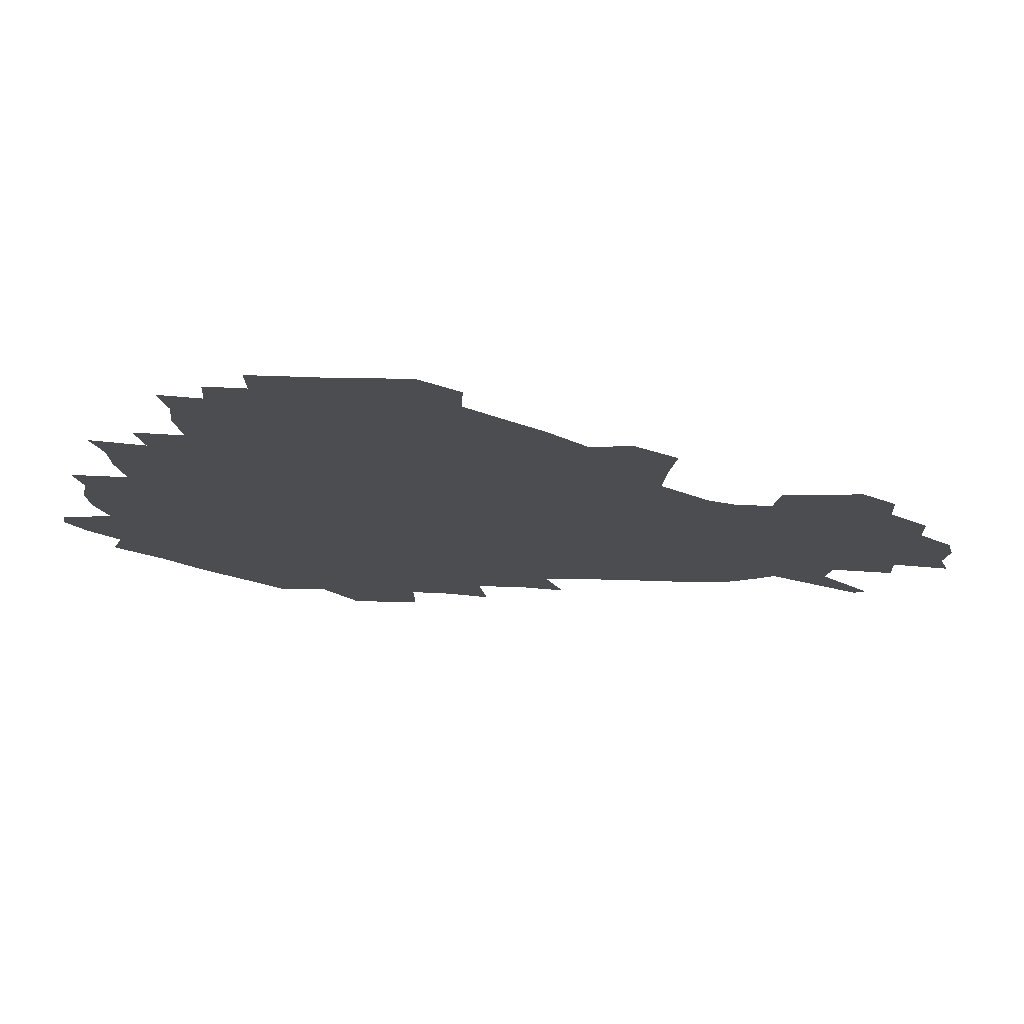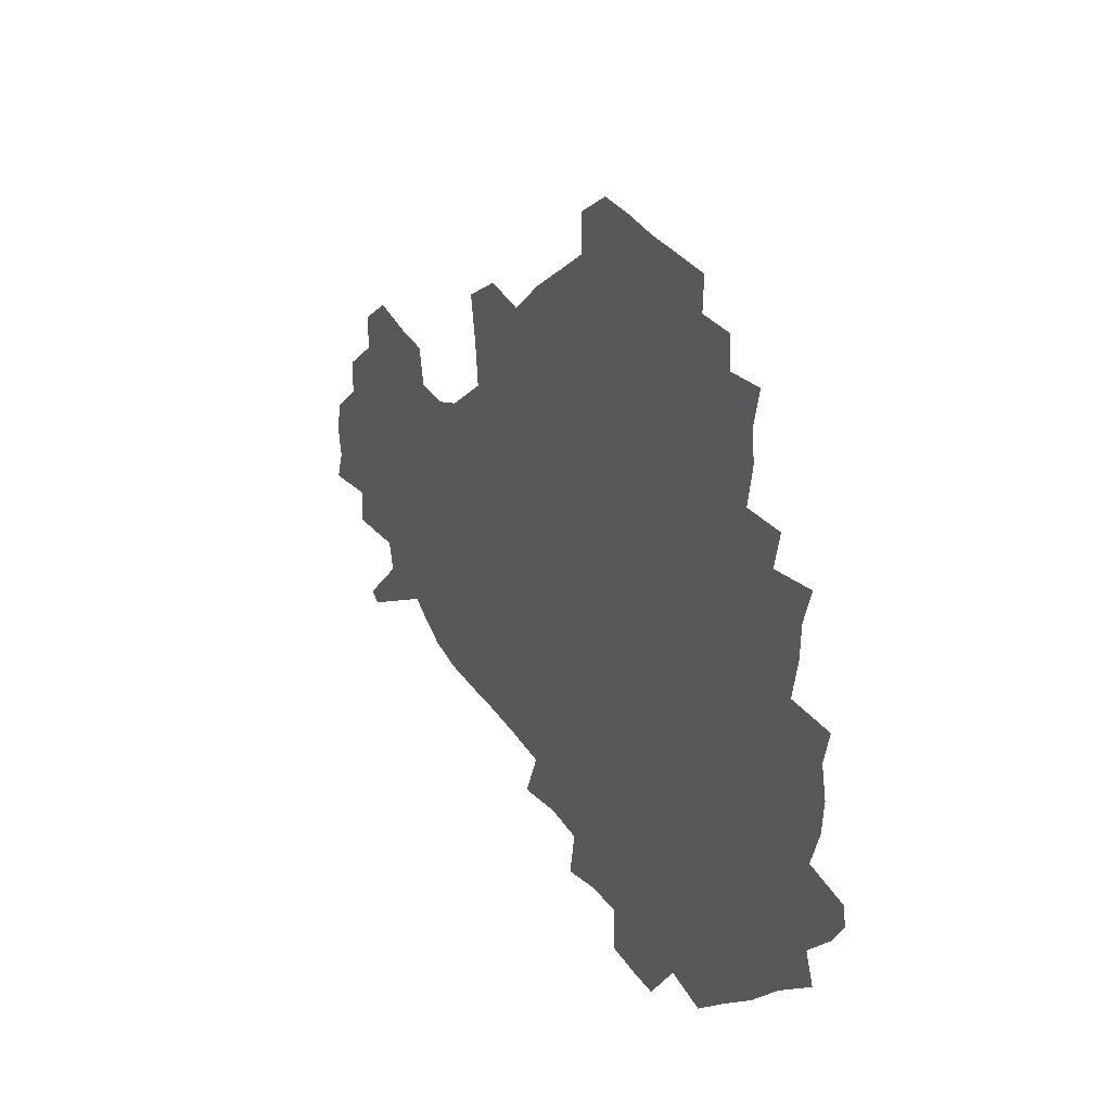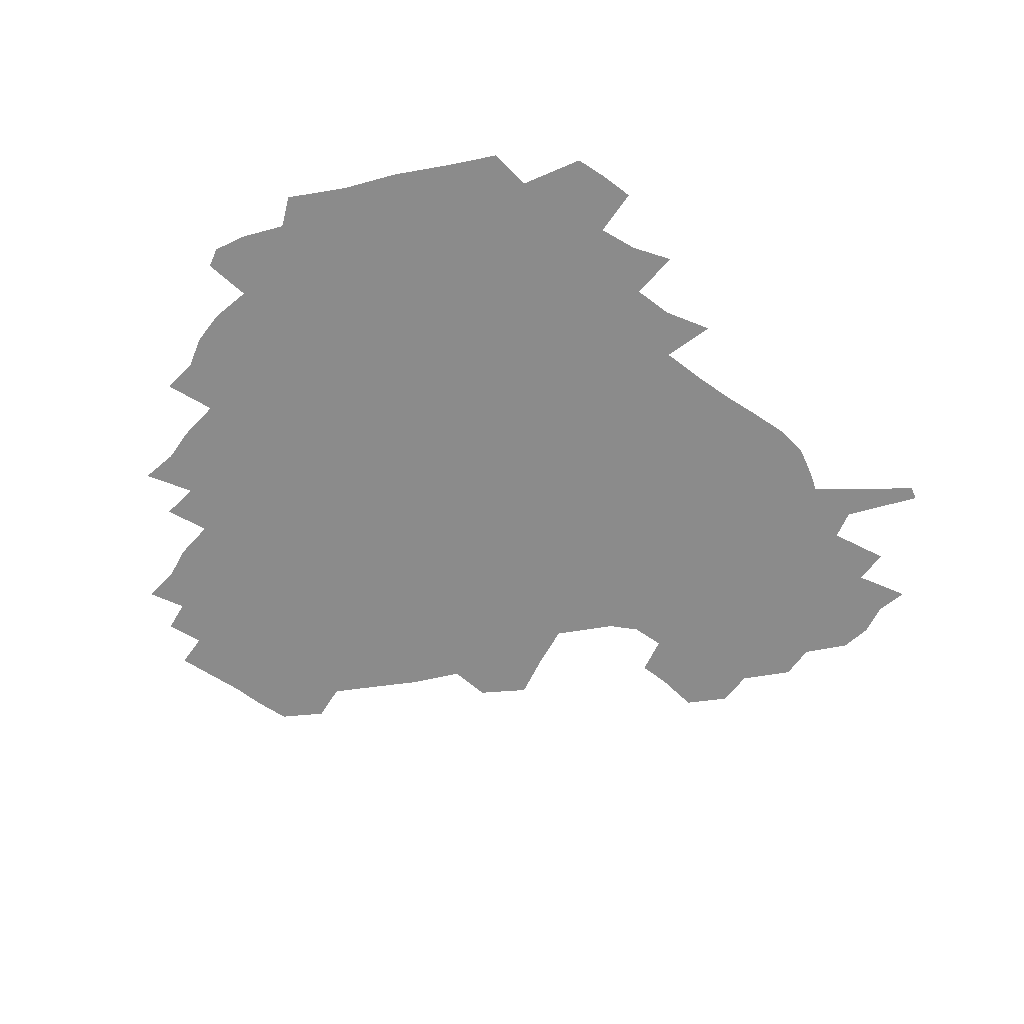
<metadata>
{"format":"obj","ext":"obj","renderer":"f3d","projection":"perspective","resolution":1024,"background":"white","views":[{"elev":74.4,"azim":1.7,"up":"+Y"},{"elev":35.2,"azim":-120.5,"up":"+Y"},{"elev":-63.9,"azim":-33.9,"up":"+Z"}]}
</metadata>
<code>
v 237 187.8 0
v 229.8 200.2 0
v 231.4 209 0
v 245 159.3 0
v 249.9 172.9 0
v 251.5 185.6 0
v 253.2 198.6 0
v 251.9 212 0
v 246.9 229.2 0
v 246 244.5 0
v 249 258.7 0
v 245.8 273.9 0
v 264.5 140.8 0
v 270.6 155.7 0
v 272.8 169.8 0
v 274.2 183.5 0
v 270.7 198 0
v 270.9 211.8 0
v 271.1 226.4 0
v 272.7 241.2 0
v 270.8 256.6 0
v 268.6 272.7 0
v 265.5 291.1 0
v 265.2 306.3 0
v 260.8 322.3 0
v 280.4 122.2 0
v 286 139.3 0
v 291.2 154.8 0
v 292.5 168.7 0
v 290.3 182.8 0
v 289.1 196.9 0
v 289.3 211 0
v 287.4 225.7 0
v 289.1 239.9 0
v 289.4 254.4 0
v 287.7 269.8 0
v 285.2 286.5 0
v 284.1 302.3 0
v 282.8 317.3 0
v 279.7 333.7 0
v 298 105.2 0
v 301.6 123.5 0
v 304.8 139.8 0
v 306.9 154.6 0
v 307.6 168.3 0
v 306.8 182.1 0
v 306.2 196.1 0
v 305.2 210.4 0
v 305.1 224.7 0
v 304.1 239.2 0
v 305.6 253.1 0
v 304.2 268.3 0
v 302.1 284.7 0
v 299.3 301.7 0
v 300 316.3 0
v 299.5 331.9 0
v 296.9 350.1 0
v 298.3 364.1 0
v 295.2 380.2 0
v 314.6 88.28 0
v 316.4 107.2 0
v 318.3 124.3 0
v 319.7 139.7 0
v 321.2 154.5 0
v 321.8 168.3 0
v 321.5 181.9 0
v 320.9 195.9 0
v 320.9 209.8 0
v 321.2 223.8 0
v 320.9 238.1 0
v 319.8 253 0
v 318.4 268.7 0
v 317.5 284.1 0
v 316.2 300 0
v 314.2 316.8 0
v 315.9 330.9 0
v 315.7 346.3 0
v 315 361.5 0
v 312.3 377.4 0
v 313.2 391.1 0
v 333 92.03 0
v 333 109.2 0
v 333.6 125.2 0
v 334.5 140.4 0
v 335 154.6 0
v 335.5 168.5 0
v 335.6 182 0
v 335.7 195.7 0
v 335 209.7 0
v 335.2 223.6 0
v 335.4 237.5 0
v 333.9 252.9 0
v 334.9 266.7 0
v 332.8 283.4 0
v 331.2 300.1 0
v 331.2 315.3 0
v 331.3 330.3 0
v 330.7 345.9 0
v 330.6 360.9 0
v 330 375.8 0
v 329.7 390.3 0
v 329.4 405 0
v 348 68.63 0
v 347.4 91.72 0
v 347.4 109.7 0
v 348.3 126.8 0
v 348.5 141.2 0
v 348.6 154.8 0
v 348.8 168.6 0
v 348.9 182.1 0
v 349.3 195.7 0
v 349.2 209.5 0
v 349.5 223.3 0
v 349.2 237.6 0
v 349.6 251.4 0
v 348.7 266.8 0
v 347.1 284.1 0
v 346.7 299.3 0
v 346.3 315.1 0
v 346.4 330 0
v 346 345.4 0
v 345.6 360.7 0
v 346.3 374.9 0
v 344.6 390.8 0
v 345.1 404.9 0
v 362.2 68.49 0
v 361.7 92.94 0
v 361.7 110.3 0
v 361.9 127.4 0
v 361.9 141.1 0
v 361.9 154.7 0
v 362 168.5 0
v 362.2 182.2 0
v 362.4 196 0
v 362.7 209.8 0
v 362.8 223.7 0
v 362.9 237.6 0
v 363.1 251.6 0
v 363.3 265.4 0
v 361.3 284.3 0
v 360.8 301.1 0
v 361 315.3 0
v 360.8 330.8 0
v 361.1 345.3 0
v 360.8 360.4 0
v 361.2 374.8 0
v 360.8 390.1 0
v 360.7 404.7 0
v 376.8 69.41 0
v 376.5 90.11 0
v 375.9 110.3 0
v 375.1 128.1 0
v 375.4 141.2 0
v 375.4 154.8 0
v 375.5 168.5 0
v 375.6 182.3 0
v 375.8 196.1 0
v 376.1 210 0
v 376.3 224 0
v 376.4 237.7 0
v 377.3 250.9 0
v 376.9 265.7 0
v 376.3 282 0
v 375.1 300.9 0
v 375.5 316 0
v 375.6 331 0
v 375.9 345.2 0
v 375.9 360.1 0
v 375.9 375.2 0
v 375.7 390.5 0
v 375.5 405.7 0
v 393.5 89.13 0
v 390.8 109.9 0
v 390.4 125.4 0
v 389.2 141 0
v 388.7 155.3 0
v 389.1 168.7 0
v 389 182.7 0
v 389.2 196.3 0
v 389.7 210.4 0
v 389.8 224.4 0
v 390.2 237.7 0
v 390.5 251.4 0
v 390.5 266.5 0
v 390.3 282.6 0
v 390.1 299.2 0
v 389.8 316.8 0
v 390.3 331.3 0
v 390.7 346 0
v 390.7 360.8 0
v 390.8 376.2 0
v 390.7 390.9 0
v 390.5 405.6 0
v 411.6 83.98 0
v 408.4 105.5 0
v 405.5 124.6 0
v 403.9 140.2 0
v 403.2 154.7 0
v 402.4 169.5 0
v 402.1 183.3 0
v 402.5 196.8 0
v 402.2 210.6 0
v 403.2 224.4 0
v 403.4 238 0
v 403.7 251.3 0
v 404.2 265.6 0
v 404.6 281 0
v 404.8 297.7 0
v 405.3 314.1 0
v 405.5 330.2 0
v 405.6 346.1 0
v 406 362.5 0
v 405.5 376.6 0
v 406.2 392.8 0
v 425.8 106.7 0
v 422 124 0
v 419.8 139.2 0
v 417.2 155.3 0
v 417 169.1 0
v 417.1 182.9 0
v 417 196.8 0
v 416.6 210.8 0
v 416.6 224.6 0
v 417.3 238.4 0
v 417 251.7 0
v 417.6 265.6 0
v 418.6 281.3 0
v 419.2 296.3 0
v 420.2 314.9 0
v 420.7 331 0
v 421 347.2 0
v 420.8 363 0
v 447.3 102.1 0
v 439.4 123.9 0
v 434.6 140.2 0
v 432.5 154.8 0
v 431.3 169 0
v 431.1 182.9 0
v 431.3 196.8 0
v 431.1 210.7 0
v 430.2 224.9 0
v 430.6 238.6 0
v 430.9 252.2 0
v 431.6 266.2 0
v 432.9 281.5 0
v 433.9 297.2 0
v 434.9 313.2 0
v 436 330.9 0
v 436.7 348.8 0
v 458.1 125.2 0
v 453.1 139.5 0
v 450.3 153.9 0
v 447.1 168.8 0
v 446.7 182.5 0
v 447.7 196.2 0
v 444.4 211.6 0
v 444.1 225.1 0
v 444.5 238.7 0
v 445.1 252.5 0
v 446.1 266.7 0
v 447.2 281.3 0
v 448.8 297 0
v 450.9 314.7 0
v 452.3 332.1 0
v 476.3 125.8 0
v 470.7 139.7 0
v 466.4 154.2 0
v 465.6 167.7 0
v 463.1 182.2 0
v 463.2 195.9 0
v 460.7 210.9 0
v 459.4 225 0
v 459.7 238.8 0
v 460.2 252.7 0
v 460.3 266.5 0
v 462.8 281.4 0
v 465.6 298.4 0
v 466.9 315.4 0
v 470 334.3 0
v 494.1 125.5 0
v 485.1 141.3 0
v 483.8 154 0
v 480.5 168.2 0
v 480 181.8 0
v 477.9 196.1 0
v 476.3 210.3 0
v 473.8 225 0
v 474.3 238.5 0
v 476.8 252.4 0
v 479.3 266.9 0
v 483.2 282 0
v 484.8 301.5 0
v 487.4 320.6 0
v 510.7 125.7 0
v 500.6 142.1 0
v 498.9 154.5 0
v 495.1 168.8 0
v 494.4 182 0
v 491.5 196.8 0
v 490.1 210.5 0
v 488.9 224.2 0
v 491.2 237.5 0
v 494.5 250.6 0
v 503.2 263.3 0
v 524.7 128.9 0
v 515.2 144 0
v 511.3 156.8 0
v 509 169.9 0
v 506.6 183.6 0
v 504.9 197.2 0
v 503.4 210.6 0
v 501.5 223.6 0
v 504 235.5 0
v 507.6 247.3 0
v 515.5 257.5 0
v 535.4 135.6 0
v 530 146.3 0
v 525 158.5 0
v 522.9 170.7 0
v 521.1 183.6 0
v 520.5 196.6 0
v 518.4 210.1 0
v 518 222.4 0
v 517.4 234.3 0
v 519.8 244.8 0
v 529.9 257.7 0
v 532.4 274 0
v 543.1 141.3 0
v 541.9 149.5 0
v 539.3 159.5 0
v 537.3 171.2 0
v 534.1 184.1 0
v 534.1 196.4 0
v 536 208.8 0
v 534.2 221.5 0
v 536.4 234 0
v 539.1 246.6 0
v 542.1 260.1 0
v 545.6 274.9 0
v 583.1 114 0
v 552.5 147.8 0
v 555.6 157.3 0
v 554 170.5 0
v 553.7 182.8 0
v 555.7 195.5 0
v 555.9 208.7 0
v 555.7 222.1 0
v 559.3 235.6 0
v 556.2 248.7 0
v 558.7 262.4 0
v 564.2 278.5 0
v 588 117.2 0
v 565.8 143.3 0
v 568.1 156 0
v 571.6 169.2 0
v 570.6 182 0
v 570.9 194.9 0
v 572.1 208.3 0
v 574.5 221.8 0
v 577 235.4 0
v 579.8 250 0
v 578.9 265.5 0
v 594.3 152.9 0
v 593.4 168.2 0
v 589.1 181.2 0
v 585.1 194.5 0
v 591.4 206.1 0
v 597.2 218.8 0
v 596.7 233.9 0
v 617.4 163.7 0
v 613.2 177.3 0
v 614.9 191.2 0
v 611.6 204.4 0
f 5 6 1
f 1 6 2
f 6 7 2
f 2 7 3
f 7 8 3
f 13 14 4
f 4 14 5
f 14 15 5
f 5 15 6
f 15 16 6
f 6 16 7
f 16 17 7
f 7 17 8
f 17 18 8
f 8 18 9
f 18 19 9
f 9 19 10
f 19 20 10
f 10 20 11
f 20 21 11
f 11 21 12
f 21 22 12
f 26 27 13
f 13 27 14
f 27 28 14
f 14 28 15
f 28 29 15
f 15 29 16
f 29 30 16
f 16 30 17
f 30 31 17
f 17 31 18
f 31 32 18
f 18 32 19
f 32 33 19
f 19 33 20
f 33 34 20
f 20 34 21
f 34 35 21
f 21 35 22
f 35 36 22
f 22 36 23
f 36 37 23
f 23 37 24
f 37 38 24
f 24 38 25
f 38 39 25
f 41 42 26
f 26 42 27
f 42 43 27
f 27 43 28
f 43 44 28
f 28 44 29
f 44 45 29
f 29 45 30
f 45 46 30
f 30 46 31
f 46 47 31
f 31 47 32
f 47 48 32
f 32 48 33
f 48 49 33
f 33 49 34
f 49 50 34
f 34 50 35
f 50 51 35
f 35 51 36
f 51 52 36
f 36 52 37
f 52 53 37
f 37 53 38
f 53 54 38
f 38 54 39
f 54 55 39
f 39 55 40
f 55 56 40
f 60 61 41
f 41 61 42
f 61 62 42
f 42 62 43
f 62 63 43
f 43 63 44
f 63 64 44
f 44 64 45
f 64 65 45
f 45 65 46
f 65 66 46
f 46 66 47
f 66 67 47
f 47 67 48
f 67 68 48
f 48 68 49
f 68 69 49
f 49 69 50
f 69 70 50
f 50 70 51
f 70 71 51
f 51 71 52
f 71 72 52
f 52 72 53
f 72 73 53
f 53 73 54
f 73 74 54
f 54 74 55
f 74 75 55
f 55 75 56
f 75 76 56
f 56 76 57
f 76 77 57
f 57 77 58
f 77 78 58
f 58 78 59
f 78 79 59
f 60 81 61
f 81 82 61
f 61 82 62
f 82 83 62
f 62 83 63
f 83 84 63
f 63 84 64
f 84 85 64
f 64 85 65
f 85 86 65
f 65 86 66
f 86 87 66
f 66 87 67
f 87 88 67
f 67 88 68
f 88 89 68
f 68 89 69
f 89 90 69
f 69 90 70
f 90 91 70
f 70 91 71
f 91 92 71
f 71 92 72
f 92 93 72
f 72 93 73
f 93 94 73
f 73 94 74
f 94 95 74
f 74 95 75
f 95 96 75
f 75 96 76
f 96 97 76
f 76 97 77
f 97 98 77
f 77 98 78
f 98 99 78
f 78 99 79
f 99 100 79
f 79 100 80
f 100 101 80
f 103 104 81
f 81 104 82
f 104 105 82
f 82 105 83
f 105 106 83
f 83 106 84
f 106 107 84
f 84 107 85
f 107 108 85
f 85 108 86
f 108 109 86
f 86 109 87
f 109 110 87
f 87 110 88
f 110 111 88
f 88 111 89
f 111 112 89
f 89 112 90
f 112 113 90
f 90 113 91
f 113 114 91
f 91 114 92
f 114 115 92
f 92 115 93
f 115 116 93
f 93 116 94
f 116 117 94
f 94 117 95
f 117 118 95
f 95 118 96
f 118 119 96
f 96 119 97
f 119 120 97
f 97 120 98
f 120 121 98
f 98 121 99
f 121 122 99
f 99 122 100
f 122 123 100
f 100 123 101
f 123 124 101
f 101 124 102
f 124 125 102
f 103 126 104
f 126 127 104
f 104 127 105
f 127 128 105
f 105 128 106
f 128 129 106
f 106 129 107
f 129 130 107
f 107 130 108
f 130 131 108
f 108 131 109
f 131 132 109
f 109 132 110
f 132 133 110
f 110 133 111
f 133 134 111
f 111 134 112
f 134 135 112
f 112 135 113
f 135 136 113
f 113 136 114
f 136 137 114
f 114 137 115
f 137 138 115
f 115 138 116
f 138 139 116
f 116 139 117
f 139 140 117
f 117 140 118
f 140 141 118
f 118 141 119
f 141 142 119
f 119 142 120
f 142 143 120
f 120 143 121
f 143 144 121
f 121 144 122
f 144 145 122
f 122 145 123
f 145 146 123
f 123 146 124
f 146 147 124
f 124 147 125
f 147 148 125
f 126 149 127
f 149 150 127
f 127 150 128
f 150 151 128
f 128 151 129
f 151 152 129
f 129 152 130
f 152 153 130
f 130 153 131
f 153 154 131
f 131 154 132
f 154 155 132
f 132 155 133
f 155 156 133
f 133 156 134
f 156 157 134
f 134 157 135
f 157 158 135
f 135 158 136
f 158 159 136
f 136 159 137
f 159 160 137
f 137 160 138
f 160 161 138
f 138 161 139
f 161 162 139
f 139 162 140
f 162 163 140
f 140 163 141
f 163 164 141
f 141 164 142
f 164 165 142
f 142 165 143
f 165 166 143
f 143 166 144
f 166 167 144
f 144 167 145
f 167 168 145
f 145 168 146
f 168 169 146
f 146 169 147
f 169 170 147
f 147 170 148
f 170 171 148
f 150 172 151
f 172 173 151
f 151 173 152
f 173 174 152
f 152 174 153
f 174 175 153
f 153 175 154
f 175 176 154
f 154 176 155
f 176 177 155
f 155 177 156
f 177 178 156
f 156 178 157
f 178 179 157
f 157 179 158
f 179 180 158
f 158 180 159
f 180 181 159
f 159 181 160
f 181 182 160
f 160 182 161
f 182 183 161
f 161 183 162
f 183 184 162
f 162 184 163
f 184 185 163
f 163 185 164
f 185 186 164
f 164 186 165
f 186 187 165
f 165 187 166
f 187 188 166
f 166 188 167
f 188 189 167
f 167 189 168
f 189 190 168
f 168 190 169
f 190 191 169
f 169 191 170
f 191 192 170
f 170 192 171
f 192 193 171
f 172 194 173
f 194 195 173
f 173 195 174
f 195 196 174
f 174 196 175
f 196 197 175
f 175 197 176
f 197 198 176
f 176 198 177
f 198 199 177
f 177 199 178
f 199 200 178
f 178 200 179
f 200 201 179
f 179 201 180
f 201 202 180
f 180 202 181
f 202 203 181
f 181 203 182
f 203 204 182
f 182 204 183
f 204 205 183
f 183 205 184
f 205 206 184
f 184 206 185
f 206 207 185
f 185 207 186
f 207 208 186
f 186 208 187
f 208 209 187
f 187 209 188
f 209 210 188
f 188 210 189
f 210 211 189
f 189 211 190
f 211 212 190
f 190 212 191
f 212 213 191
f 191 213 192
f 213 214 192
f 192 214 193
f 195 215 196
f 215 216 196
f 196 216 197
f 216 217 197
f 197 217 198
f 217 218 198
f 198 218 199
f 218 219 199
f 199 219 200
f 219 220 200
f 200 220 201
f 220 221 201
f 201 221 202
f 221 222 202
f 202 222 203
f 222 223 203
f 203 223 204
f 223 224 204
f 204 224 205
f 224 225 205
f 205 225 206
f 225 226 206
f 206 226 207
f 226 227 207
f 207 227 208
f 227 228 208
f 208 228 209
f 228 229 209
f 209 229 210
f 229 230 210
f 210 230 211
f 230 231 211
f 211 231 212
f 231 232 212
f 212 232 213
f 215 233 216
f 233 234 216
f 216 234 217
f 234 235 217
f 217 235 218
f 235 236 218
f 218 236 219
f 236 237 219
f 219 237 220
f 237 238 220
f 220 238 221
f 238 239 221
f 221 239 222
f 239 240 222
f 222 240 223
f 240 241 223
f 223 241 224
f 241 242 224
f 224 242 225
f 242 243 225
f 225 243 226
f 243 244 226
f 226 244 227
f 244 245 227
f 227 245 228
f 245 246 228
f 228 246 229
f 246 247 229
f 229 247 230
f 247 248 230
f 230 248 231
f 248 249 231
f 231 249 232
f 234 250 235
f 250 251 235
f 235 251 236
f 251 252 236
f 236 252 237
f 252 253 237
f 237 253 238
f 253 254 238
f 238 254 239
f 254 255 239
f 239 255 240
f 255 256 240
f 240 256 241
f 256 257 241
f 241 257 242
f 257 258 242
f 242 258 243
f 258 259 243
f 243 259 244
f 259 260 244
f 244 260 245
f 260 261 245
f 245 261 246
f 261 262 246
f 246 262 247
f 262 263 247
f 247 263 248
f 263 264 248
f 248 264 249
f 250 265 251
f 265 266 251
f 251 266 252
f 266 267 252
f 252 267 253
f 267 268 253
f 253 268 254
f 268 269 254
f 254 269 255
f 269 270 255
f 255 270 256
f 270 271 256
f 256 271 257
f 271 272 257
f 257 272 258
f 272 273 258
f 258 273 259
f 273 274 259
f 259 274 260
f 274 275 260
f 260 275 261
f 275 276 261
f 261 276 262
f 276 277 262
f 262 277 263
f 277 278 263
f 263 278 264
f 278 279 264
f 265 280 266
f 280 281 266
f 266 281 267
f 281 282 267
f 267 282 268
f 282 283 268
f 268 283 269
f 283 284 269
f 269 284 270
f 284 285 270
f 270 285 271
f 285 286 271
f 271 286 272
f 286 287 272
f 272 287 273
f 287 288 273
f 273 288 274
f 288 289 274
f 274 289 275
f 289 290 275
f 275 290 276
f 290 291 276
f 276 291 277
f 291 292 277
f 277 292 278
f 292 293 278
f 278 293 279
f 280 294 281
f 294 295 281
f 281 295 282
f 295 296 282
f 282 296 283
f 296 297 283
f 283 297 284
f 297 298 284
f 284 298 285
f 298 299 285
f 285 299 286
f 299 300 286
f 286 300 287
f 300 301 287
f 287 301 288
f 301 302 288
f 288 302 289
f 302 303 289
f 289 303 290
f 303 304 290
f 290 304 291
f 294 305 295
f 305 306 295
f 295 306 296
f 306 307 296
f 296 307 297
f 307 308 297
f 297 308 298
f 308 309 298
f 298 309 299
f 309 310 299
f 299 310 300
f 310 311 300
f 300 311 301
f 311 312 301
f 301 312 302
f 312 313 302
f 302 313 303
f 313 314 303
f 303 314 304
f 314 315 304
f 305 316 306
f 316 317 306
f 306 317 307
f 317 318 307
f 307 318 308
f 318 319 308
f 308 319 309
f 319 320 309
f 309 320 310
f 320 321 310
f 310 321 311
f 321 322 311
f 311 322 312
f 322 323 312
f 312 323 313
f 323 324 313
f 313 324 314
f 324 325 314
f 314 325 315
f 325 326 315
f 316 328 317
f 328 329 317
f 317 329 318
f 329 330 318
f 318 330 319
f 330 331 319
f 319 331 320
f 331 332 320
f 320 332 321
f 332 333 321
f 321 333 322
f 333 334 322
f 322 334 323
f 334 335 323
f 323 335 324
f 335 336 324
f 324 336 325
f 336 337 325
f 325 337 326
f 337 338 326
f 326 338 327
f 338 339 327
f 328 340 329
f 340 341 329
f 329 341 330
f 341 342 330
f 330 342 331
f 342 343 331
f 331 343 332
f 343 344 332
f 332 344 333
f 344 345 333
f 333 345 334
f 345 346 334
f 334 346 335
f 346 347 335
f 335 347 336
f 347 348 336
f 336 348 337
f 348 349 337
f 337 349 338
f 349 350 338
f 338 350 339
f 350 351 339
f 340 352 341
f 352 353 341
f 341 353 342
f 353 354 342
f 342 354 343
f 354 355 343
f 343 355 344
f 355 356 344
f 344 356 345
f 356 357 345
f 345 357 346
f 357 358 346
f 346 358 347
f 358 359 347
f 347 359 348
f 359 360 348
f 348 360 349
f 360 361 349
f 349 361 350
f 361 362 350
f 350 362 351
f 354 363 355
f 363 364 355
f 355 364 356
f 364 365 356
f 356 365 357
f 365 366 357
f 357 366 358
f 366 367 358
f 358 367 359
f 367 368 359
f 359 368 360
f 368 369 360
f 360 369 361
f 364 370 365
f 370 371 365
f 365 371 366
f 371 372 366
f 366 372 367
f 372 373 367
f 367 373 368

</code>
